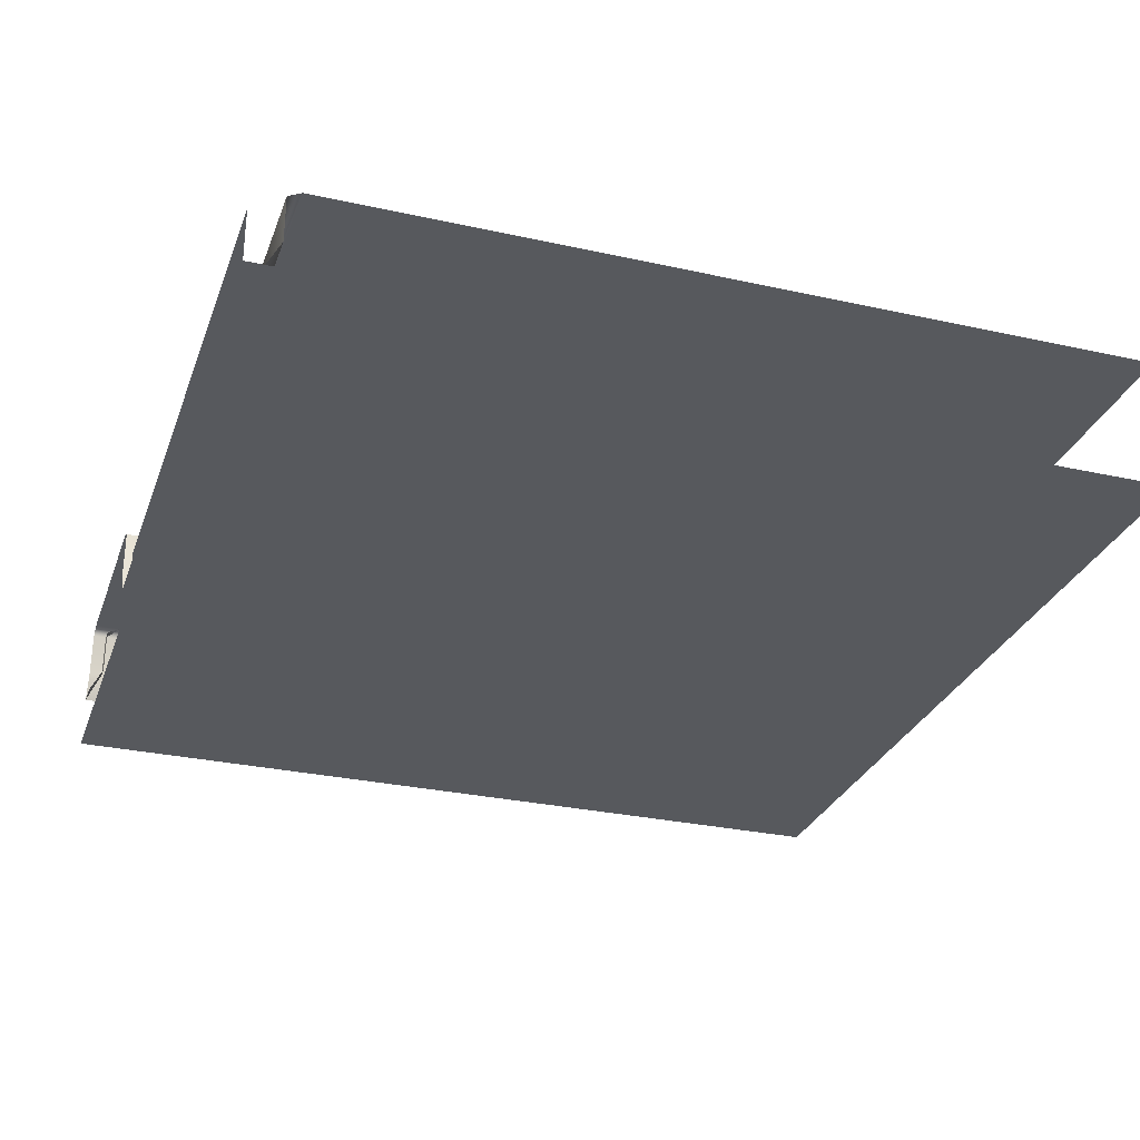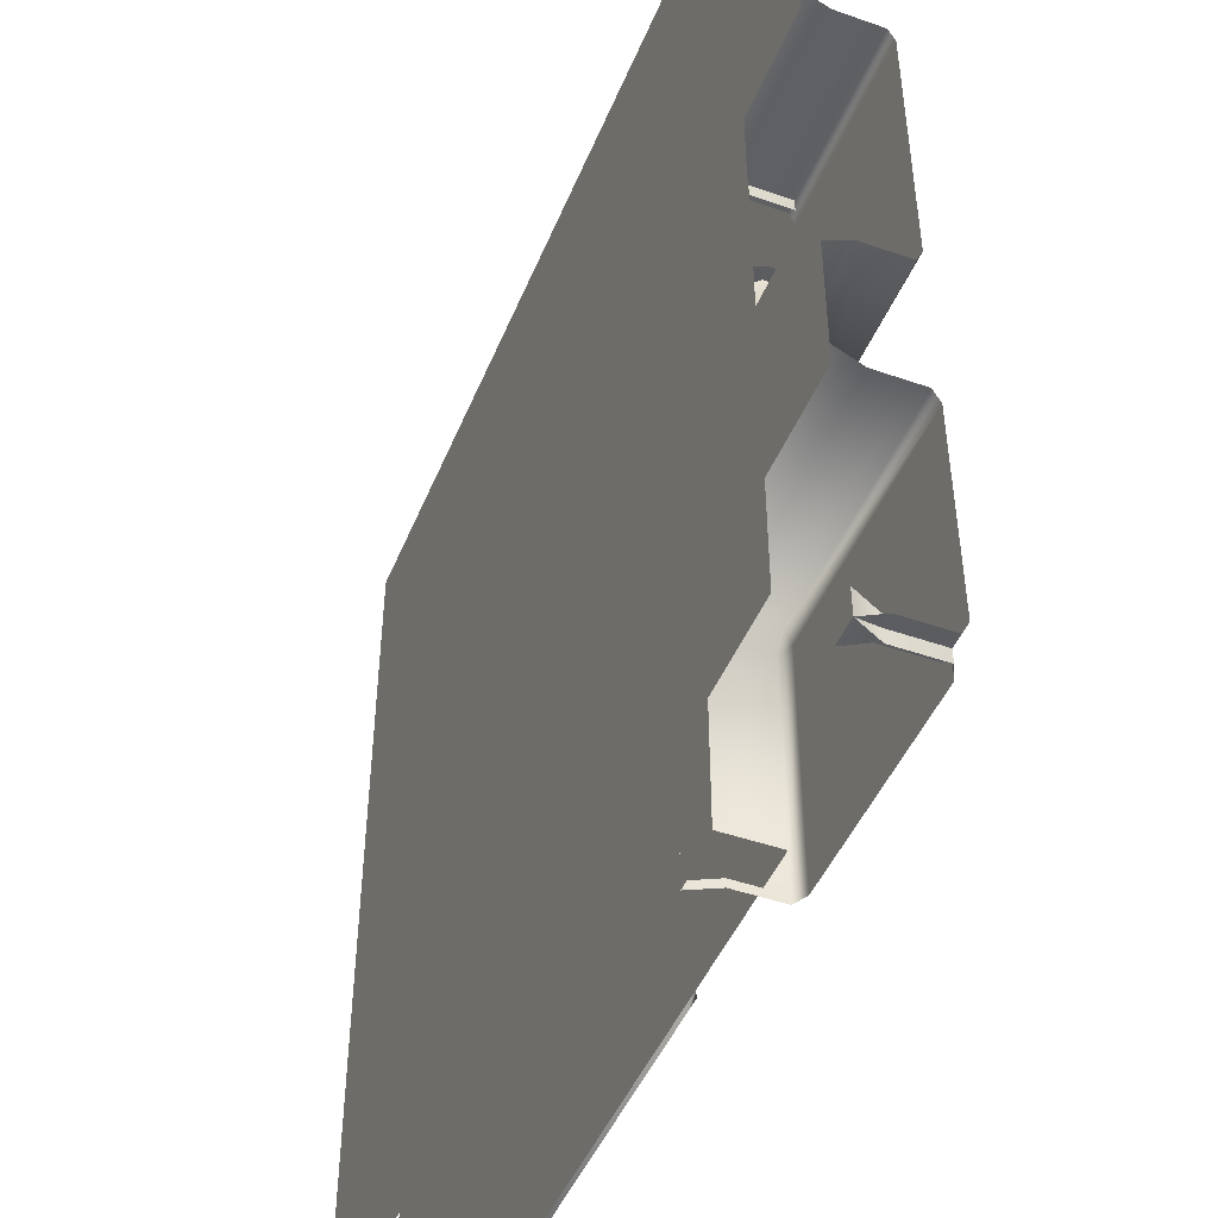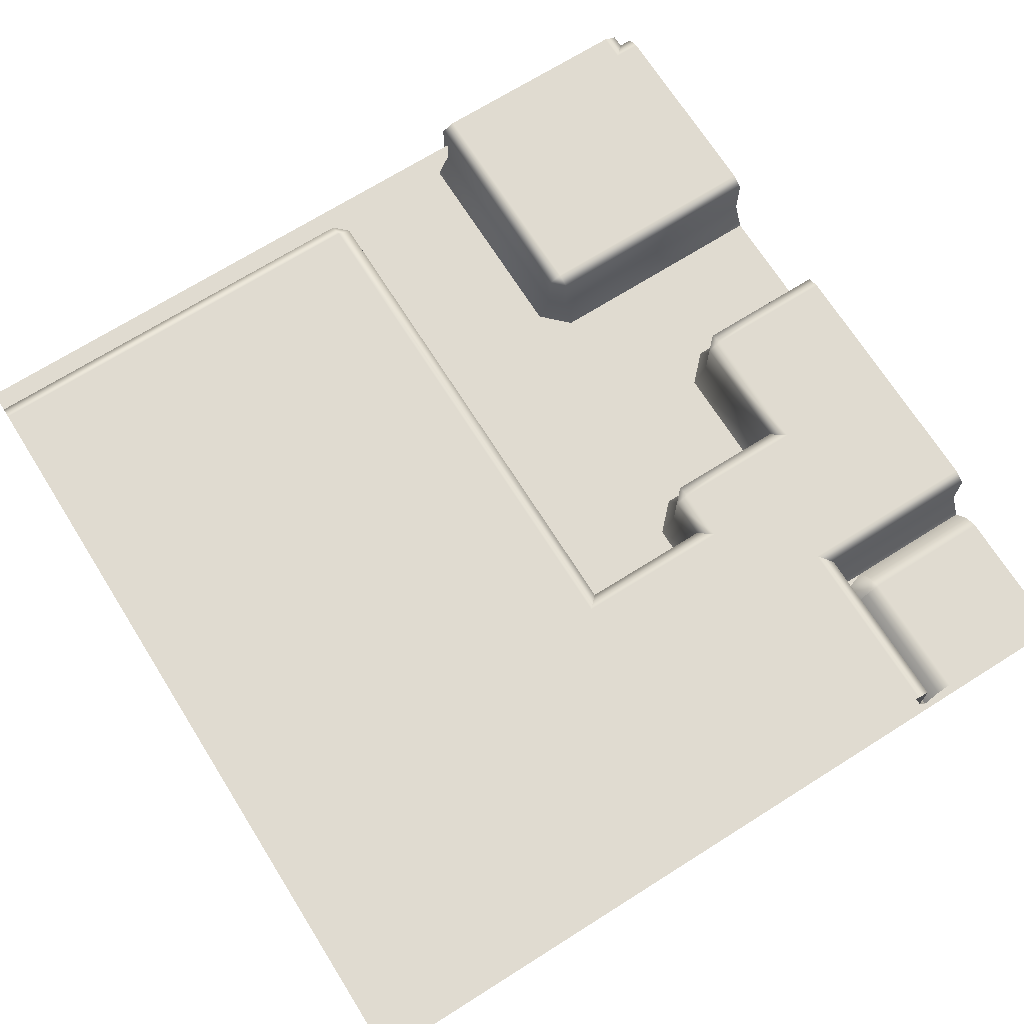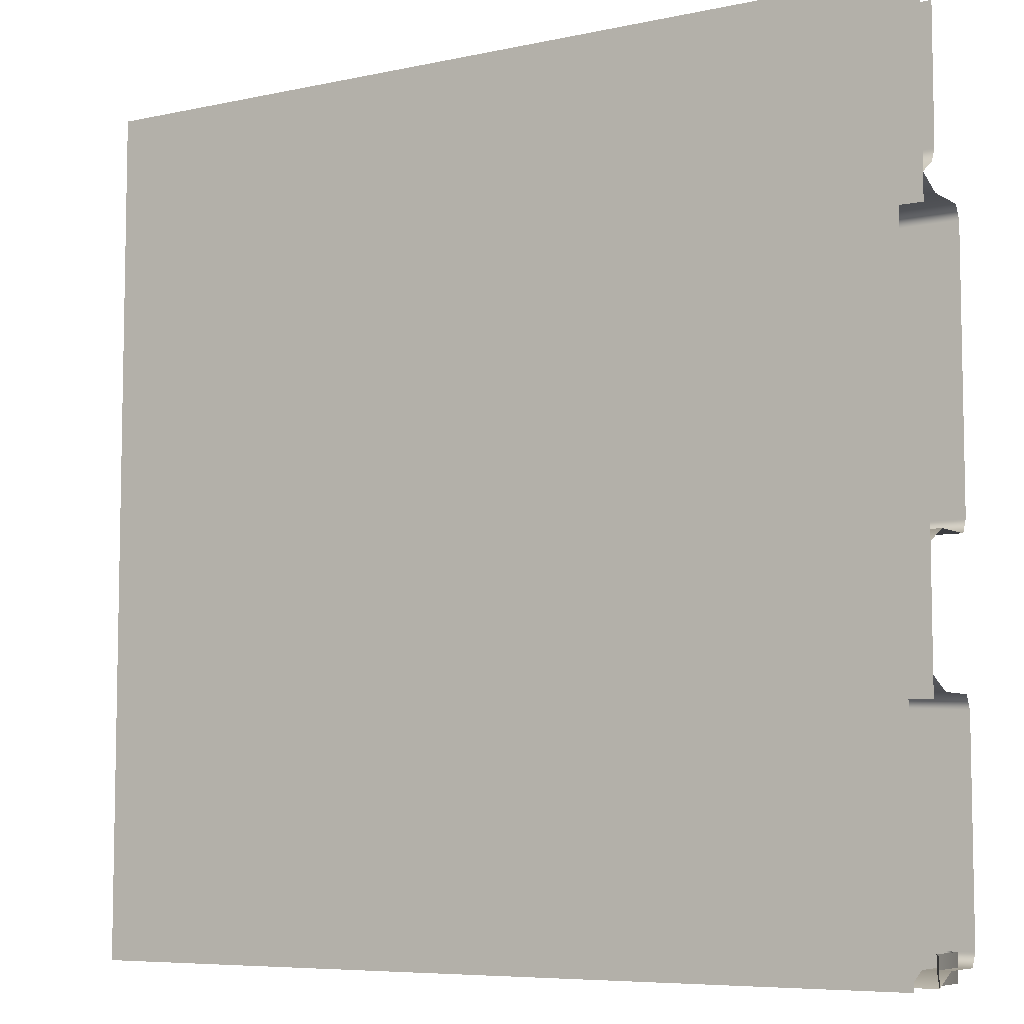
<metadata>
{"format":"obj","ext":"obj","renderer":"f3d","projection":"perspective","resolution":1024,"background":"white","views":[{"elev":-29.2,"azim":-108.2,"up":"+Y"},{"elev":-46.3,"azim":68.3,"up":"+Z"},{"elev":70.1,"azim":-32.2,"up":"+Y"},{"elev":-6.9,"azim":32.2,"up":"+Z"}]}
</metadata>
<code>
o polygon0
g polygon0
v 1.75 0 -1.75
v 1 0 -1.75
v 1.5 0 -0.75
v 1.25 0 -0.75
v 1.5 0 -0.5
v 1.25 0 -0.5
v 1.5 0 -0.25
v 1.25 0 -0.25
v 1.75 0 -0.75
v 1.5 0 -0.75
v 1.75 0 -0.5
v 1.5 0 -0.5
v 1.75 0 -0.25
v 1.5 0 -0.25
v 1.75 0 0
v 1.5 0 0
v -4 0 -4
v -4 0 -2.75
v -0.25 0 -4
v -0.25 0 -2.75
v 2 0 -4
v 1.75 0 -2.75
v 1.75 0 -2.75
v -0.25 0 -2.75
v 1 0 -1.75
v -0.25 0 -1.75
v 0.75 0 -0.75
v 0.5 0 -0.75
v 3 0 -1.75
v 3 0 -1.5
v 3.25 0 -1.75
v 3.25 0 -1.5
v 3.5 0 -1.75
v 3.5 0 -1.5
v 3.25 0 -1.5
v 3.25 0 -1.25
v 3.5 0 -1.5
v 3.5 0 -1.25
v 4 0 -1.75
v 4 0 -1
v -4 0.5 -3.922
v -4 0 -3.922
v -0.25 0.5 -3.922
v -0.25 0 -3.922
v 2 0.5 -3.922
v 2 0 -3.922
v 0.75 0 -0.75
v 1 0 -0.75
v 1 0 -1.75
v 1.25 0 -0.75
v -4 -0.5 4
v 4 -0.5 4
v 4 -0.5 -4
v -4 -0.5 -4
v 2.25 0 4
v 4 0 4
v 4 0 2.25
v 2.25 0 2.25
v 1.75 0 -1.75
v 2 0 -1.75
v 2 0 -2.75
v 1.75 0 -2.75
v 1 0 -0.5
v 1.25 0 -0.5
v 1.25 0 -0.75
v 1 0 -0.75
v -0.25 0 1.5
v 2 0 1.5
v 2 0 1.25
v -0.25 0 1.25
v 3.5 0 0
v 4 0 0
v 4 0 -1
v 3.5 0 -1
v 1.75 0 -2.75
v 2 0 -2.75
v 2 0 -4
v 1 0 -1.75
v 1.75 0 -1.75
v 1.75 0 -2.75
v -0.25 0 -0.75
v 0.5 0 -0.75
v -0.25 0 -1.75
v 1.5 0 -0.75
v 1.75 0 -0.75
v 1.75 0 -1.75
v 3.5 0 -1
v 4 0 -1
v 3.5 0 -1.25
v 3.5 0 -1.5
v 4 0 -1.75
v 3.5 0 -1.75
f 1 2 3
f 2 4 3
f 3 4 5
f 4 6 5
f 5 6 7
f 6 8 7
f 9 10 11
f 10 12 11
f 11 12 13
f 12 14 13
f 13 14 15
f 14 16 15
f 17 18 19
f 18 20 19
f 19 20 21
f 20 22 21
f 23 24 25
f 24 26 25
f 25 26 27
f 26 28 27
f 29 30 31
f 30 32 31
f 31 32 33
f 32 34 33
f 35 36 37
f 36 38 37
f 37 38 39
f 38 40 39
f 41 42 43
f 42 44 43
f 43 44 45
f 44 46 45
f 47 48 49
f 48 50 49
f 51 52 53
f 53 54 51
f 55 56 57
f 57 58 55
f 59 60 61
f 61 62 59
f 63 64 65
f 65 66 63
f 67 68 69
f 69 70 67
f 71 72 73
f 73 74 71
f 75 76 77
f 78 79 80
f 81 82 83
f 84 85 86
f 87 88 89
f 90 91 92
o polygon1
g polygon1
v 2.75 0 -1.5
v 2 0 -1.75
v 2.75 0 -1.25
v 2 0 -1.25
v 3 0 -1
v 2 0 -0.75
v 3 0 0
v 2 0 0
v 1.25 0 0.25
v 1.25 0 0
v 1 0 0.25
v 1 0 0
v 0.5 0 -0.25
v 0.75 0 -0.25
v 0.5 0 -0.5
v 0.75 0 -0.5
v 1 0 0.25
v 0.5 0 1
v 1.25 0 0.25
v 2 0 1
v 1.5 0 0.25
v 1.75 0 0.25
v -0.25 0 1
v 0.5 0 1
v 0.5 0 0.25
v 1 0 0.25
v 0.5 0 -0.25
v 2 0 1.5
v 3 0 1.5
v 2 0 1.25
v 2 0 1
v -0.25 0 1
v 0.5 0 0.25
v 0.5 0 -0.25
v -0.25 0 -0.5
v 2 0 1
v 3 0 1.5
v 3 0 0
v 2 0 0.25
v 3 0 0
v 3.25 0 0
v 3.25 0 -1
v 3 0 -1
v -0.25 0 -0.5
v 0.5 0 -0.25
v 0.5 0 -0.5
v 0.75 0 -0.25
v 1 0 0
v 1 0 -0.25
v 1.75 0 0.25
v 2 0 1
v 2 0 0.25
v 2 0 -1.75
v 2.75 0 -1.5
v 2.75 0 -1.75
v 2 0 0.25
v 3 0 0
v 2 0 0
v 2.75 0 -1.25
v 3 0 -1
v 3 0 -1.25
f 93 94 95
f 94 96 95
f 95 96 97
f 96 98 97
f 97 98 99
f 98 100 99
f 101 102 103
f 102 104 103
f 103 104 105
f 104 106 105
f 105 106 107
f 106 108 107
f 109 110 111
f 110 112 111
f 111 112 113
f 112 114 113
f 115 116 117
f 116 118 117
f 117 118 119
f 120 121 122
f 121 123 122
f 124 125 126
f 126 127 124
f 128 129 130
f 130 131 128
f 132 133 134
f 134 135 132
f 136 137 138
f 139 140 141
f 142 143 144
f 145 146 147
f 148 149 150
f 151 152 153
o polygon2
g polygon2
v 2.75 0 -1.5
v 3 0 -1.5
v 3 0 -1.75
v 2.75 0 -1.75
v 1.25 0 0
v 1.25 0 0.25
v 1.5 0 0.25
v 1.5 0 0
v 0.75 0 -0.5
v 0.75 0 -0.25
v 1 0 -0.25
v 1 0 -0.5
v 2.75 0 -1.5
v 2.75 0 -1.25
v 3 0 -1.25
v 3 0 -1.5
v 1.75 0 0.25
v 2 0 0.25
v 2 0 0
v 1.75 0 0
v 3 0 -1.25
v 3 0 -1
v 3.25 0 -1
v 3.25 0 -1.25
v 1 0 -0.25
v 1 0 0
v 1.25 0 0
v 1.25 0 -0.25
v 3 0 -1.25
v 3.25 0 -1.25
v 3.25 0 -1.5
v 3 0 -1.5
v 3.25 0 -1
v 3.5 0 -1
v 3.5 0 -1.25
v 3.25 0 -1.25
v 0.75 0 -0.5
v 1 0 -0.5
v 1 0 -0.75
v 0.75 0 -0.75
v 1 0 -0.25
v 1.25 0 -0.25
v 1.25 0 -0.5
v 1 0 -0.5
v 1.25 0 0
v 1.5 0 0
v 1.5 0 -0.25
v 1.25 0 -0.25
v 2 0 1
v 0.5 0 1
v -0.25 0 1.25
v 2 0 1.25
v 3.25 0 -1
v 3.25 0 0
v 3.5 0 0
v 3.5 0 -1
v 2 0 -0.75
v 2 0 -1.25
v 1.75 0 -1.75
v 1.75 0 -0.75
v 2 0 0
v 2 0 -0.75
v 1.75 0 -0.75
v 1.75 0 0
v -0.25 0 -0.5
v 0.5 0 -0.5
v 0.5 0 -0.75
v -0.25 0 -0.75
v 0.5 0 -0.5
v 0.75 0 -0.5
v 0.75 0 -0.75
v 0.5 0 -0.75
v 1.5 0 0.25
v 1.75 0 0.25
v 1.75 0 0
v 1.5 0 0
v 0.5 0 1
v -0.25 0 1
v -0.25 0 1.25
v 2 0 -1.25
v 2 0 -1.75
v 1.75 0 -1.75
f 154 155 156
f 156 157 154
f 158 159 160
f 160 161 158
f 162 163 164
f 164 165 162
f 166 167 168
f 168 169 166
f 170 171 172
f 172 173 170
f 174 175 176
f 176 177 174
f 178 179 180
f 180 181 178
f 182 183 184
f 184 185 182
f 186 187 188
f 188 189 186
f 190 191 192
f 192 193 190
f 194 195 196
f 196 197 194
f 198 199 200
f 200 201 198
f 202 203 204
f 204 205 202
f 206 207 208
f 208 209 206
f 210 211 212
f 212 213 210
f 214 215 216
f 216 217 214
f 218 219 220
f 220 221 218
f 222 223 224
f 224 225 222
f 226 227 228
f 228 229 226
f 230 231 232
f 233 234 235
o polygon3
g polygon3
v 2.75 0.25 4
v 4 0.25 4
v 4 0.25 2.75
v 2.75 0.25 2.75
f 236 237 238
f 238 239 236
o polygon4
g polygon4
v 2.75 0.25 2.75
v 2.625 0.1875 2.75
v 2.625 0.1875 4
v 2.75 0.25 4
v 4 0.25 2.75
v 4 0.1875 2.625
v 2.75 0.1875 2.625
v 2.75 0.25 2.75
v 2.75 0.25 2.75
v 2.75 0.1875 2.625
v 2.625 0.1875 2.75
f 240 241 242
f 242 243 240
f 244 245 246
f 246 247 244
f 248 249 250
o polygon5
g polygon5
v 2.5 0 2.75
v 2.625 0.1875 2.75
v 2.562 0 2.562
v 2.75 0.1875 2.625
v 2.75 0 2.5
v 2.625 0.1875 4
v 2.625 0.1875 2.75
v 2.5 0 2.75
v 2.5 0 4
v 2.75 0.1875 2.625
v 4 0.1875 2.625
v 4 0 2.5
v 2.75 0 2.5
f 251 252 253
f 252 254 253
f 253 254 255
f 256 257 258
f 258 259 256
f 260 261 262
f 262 263 260
o polygon6
g polygon6
v 2.5 0 3.5
v 2.5 0 2.25
v 2.375 0.25 2.25
v 2.375 0.25 3.5
v 2.25 0 2.5
v 3.25 0 2.5
v 3.25 0.25 2.375
v 2.25 0.25 2.375
v 3.25 0 2.5
v 4 0 2.5
v 4 0.25 2.375
v 3.25 0.25 2.375
v 2.5 0 4
v 2.5 0 3.5
v 2.375 0.25 3.5
v 2.375 0.25 4
v 0.25 0 1.5
v 0.25 0 -3.5
v 0.125 0.25 -3.5
v 0.125 0.25 1.5
v 0 0 -3.75
v -4 0 -3.75
v -4 0.25 -3.625
v 0 0.25 -3.625
v 1.5 0 -4
v 1.5 0 -1.812
v 1.625 0.25 -1.812
v 1.625 0.25 -4
v 2.75 0 0.75
v 1.5 0 0.75
v 1.5 0.25 0.875
v 2.75 0.25 0.875
v 4 0 -0.5
v 2.75 0 -0.5
v 2.75 0.25 -0.375
v 4 0.25 -0.375
v 2.5 0 -0.25
v 2.5 0 1
v 2.625 0.25 1
v 2.625 0.25 -0.25
v 1.75 0 -1.562
v 4 0 -1.562
v 4 0.25 -1.688
v 1.75 0.25 -1.688
v 1.5 0 1.25
v 0 0 1.25
v 0 0.25 1.375
v 1.5 0.25 1.375
v 1.25 0 1
v 1.25 0 1.5
v 1.375 0.25 1.5
v 1.375 0.25 1
v 4 0 -3.75
v 4 0 -4
v 3.875 0.25 -4
v 3.875 0.25 -3.75
v 4 0 -4
v 3.75 0 -4
v 3.75 0.25 -3.875
v 4 0.25 -3.875
v 0.25 0 -3.5
v 0 0 -3.75
v 0 0.25 -3.625
v 0.125 0.25 -3.5
v 1.5 0 -1.812
v 1.75 0 -1.562
v 1.75 0.25 -1.688
v 1.625 0.25 -1.812
v 1.5 0 0.75
v 1.25 0 1
v 1.375 0.25 1
v 1.5 0.25 0.875
v 2.75 0 -0.5
v 2.5 0 -0.25
v 2.625 0.25 -0.25
v 2.75 0.25 -0.375
f 264 265 266
f 266 267 264
f 268 269 270
f 270 271 268
f 272 273 274
f 274 275 272
f 276 277 278
f 278 279 276
f 280 281 282
f 282 283 280
f 284 285 286
f 286 287 284
f 288 289 290
f 290 291 288
f 292 293 294
f 294 295 292
f 296 297 298
f 298 299 296
f 300 301 302
f 302 303 300
f 304 305 306
f 306 307 304
f 308 309 310
f 310 311 308
f 312 313 314
f 314 315 312
f 316 317 318
f 318 319 316
f 320 321 322
f 322 323 320
f 324 325 326
f 326 327 324
f 328 329 330
f 330 331 328
f 332 333 334
f 334 335 332
f 336 337 338
f 338 339 336
o polygon7
g polygon7
v 2.375 0.25 3.5
v 2.375 0.25 2.25
v 2.375 0.6875 2.25
v 2.375 0.6875 3.5
v 2.25 0.25 2.375
v 3.25 0.25 2.375
v 3.25 0.6875 2.375
v 2.25 0.6875 2.375
v 3.25 0.25 2.375
v 4 0.25 2.375
v 4 0.6875 2.375
v 3.25 0.6875 2.375
v 2.375 0.25 4
v 2.375 0.25 3.5
v 2.375 0.6875 3.5
v 2.375 0.6875 4
v 0.125 0.25 1.5
v 0.125 0.25 -3.5
v 0.125 0.6875 -3.5
v 0.125 0.6875 1.5
v 0 0.25 -3.625
v -4 0.25 -3.625
v -4 0.6875 -3.625
v 0 0.6875 -3.625
v 1.625 0.25 -4
v 1.625 0.25 -1.812
v 1.625 0.6875 -1.812
v 1.625 0.6875 -4
v 2.75 0.25 0.875
v 1.5 0.25 0.875
v 1.5 0.6875 0.875
v 2.75 0.6875 0.875
v 4 0.25 -0.375
v 2.75 0.25 -0.375
v 2.75 0.6875 -0.375
v 4 0.6875 -0.375
v 2.625 0.25 -0.25
v 2.625 0.25 1
v 2.625 0.6875 1
v 2.625 0.6875 -0.25
v 1.75 0.25 -1.688
v 4 0.25 -1.688
v 4 0.6875 -1.688
v 1.75 0.6875 -1.688
v 1.5 0.25 1.375
v 0 0.25 1.375
v 0 0.6875 1.375
v 1.5 0.6875 1.375
v 1.375 0.25 1
v 1.375 0.25 1.5
v 1.375 0.6875 1.5
v 1.375 0.6875 1
v 3.875 0.25 -3.75
v 3.875 0.25 -4
v 3.875 0.6875 -4
v 3.875 0.6875 -3.75
v 4 0.25 -3.875
v 3.75 0.25 -3.875
v 3.75 0.6875 -3.875
v 4 0.6875 -3.875
v 0.125 0.25 -3.5
v 0 0.25 -3.625
v 0 0.6875 -3.625
v 0.125 0.6875 -3.5
v 1.625 0.25 -1.812
v 1.75 0.25 -1.688
v 1.75 0.6875 -1.688
v 1.625 0.6875 -1.812
v 1.5 0.25 0.875
v 1.375 0.25 1
v 1.375 0.6875 1
v 1.5 0.6875 0.875
v 2.75 0.25 -0.375
v 2.625 0.25 -0.25
v 2.625 0.6875 -0.25
v 2.75 0.6875 -0.375
f 340 341 342
f 342 343 340
f 344 345 346
f 346 347 344
f 348 349 350
f 350 351 348
f 352 353 354
f 354 355 352
f 356 357 358
f 358 359 356
f 360 361 362
f 362 363 360
f 364 365 366
f 366 367 364
f 368 369 370
f 370 371 368
f 372 373 374
f 374 375 372
f 376 377 378
f 378 379 376
f 380 381 382
f 382 383 380
f 384 385 386
f 386 387 384
f 388 389 390
f 390 391 388
f 392 393 394
f 394 395 392
f 396 397 398
f 398 399 396
f 400 401 402
f 402 403 400
f 404 405 406
f 406 407 404
f 408 409 410
f 410 411 408
f 412 413 414
f 414 415 412
o polygon8
g polygon8
v 2.375 0.6875 3.5
v 2.375 0.6875 2.25
v 2.25 0.75 2.25
v 2.25 0.75 4
v 2.25 0.6875 2.375
v 3.25 0.6875 2.375
v 4 0.75 2.25
v 2.25 0.75 2.25
v 0.125 0.6875 1.5
v 0.125 0.6875 -3.5
v 0 0.75 -3.5
v 0 0.75 1.5
v 0 0.6875 -3.625
v -4 0.6875 -3.625
v -4 0.75 -3.5
v 0 0.75 -3.5
v 1.625 0.6875 -4
v 1.625 0.6875 -1.812
v 1.75 0.75 -1.812
v 1.75 0.75 -4
v 2.75 0.6875 0.875
v 1.5 0.6875 0.875
v 1.5 0.75 1
v 2.75 0.75 1
v 4 0.6875 -0.375
v 2.75 0.6875 -0.375
v 2.75 0.75 -0.25
v 4 0.75 -0.25
v 2.625 0.6875 -0.25
v 2.625 0.6875 1
v 2.75 0.75 1
v 2.75 0.75 -0.25
v 1.75 0.6875 -1.688
v 4 0.6875 -1.688
v 4 0.75 -1.812
v 1.75 0.75 -1.812
v 1.5 0.6875 1.375
v 0 0.6875 1.375
v 0 0.75 1.5
v 1.5 0.75 1.5
v 1.375 0.6875 1
v 1.375 0.6875 1.5
v 1.5 0.75 1.5
v 1.5 0.75 1
v 3.875 0.6875 -3.75
v 3.875 0.6875 -4
v 3.75 0.75 -4
v 3.75 0.75 -3.75
v 4 0.6875 -3.875
v 3.75 0.6875 -3.875
v 3.75 0.75 -3.75
v 4 0.75 -3.75
v 3.25 0.6875 2.375
v 4 0.6875 2.375
v 4 0.75 2.25
v 2.375 0.6875 4
v 2.375 0.6875 3.5
v 2.25 0.75 4
v 0.125 0.6875 -3.5
v 0 0.6875 -3.625
v 0 0.75 -3.5
v 1.625 0.6875 -1.812
v 1.75 0.6875 -1.688
v 1.75 0.75 -1.812
v 1.5 0.6875 0.875
v 1.375 0.6875 1
v 1.5 0.75 1
v 2.75 0.6875 -0.375
v 2.625 0.6875 -0.25
v 2.75 0.75 -0.25
f 416 417 418
f 418 419 416
f 420 421 422
f 422 423 420
f 424 425 426
f 426 427 424
f 428 429 430
f 430 431 428
f 432 433 434
f 434 435 432
f 436 437 438
f 438 439 436
f 440 441 442
f 442 443 440
f 444 445 446
f 446 447 444
f 448 449 450
f 450 451 448
f 452 453 454
f 454 455 452
f 456 457 458
f 458 459 456
f 460 461 462
f 462 463 460
f 464 465 466
f 466 467 464
f 468 469 470
f 471 472 473
f 474 475 476
f 477 478 479
f 480 481 482
f 483 484 485
o polygon9
g polygon9
v 0 0.75 -3.5
v -4 0.75 -3.5
v 0 0.75 1.5
v -4 0.75 1.5
v 0 0.75 4
v -4 0.75 4
v 0 0.75 1.5
v 0 0.75 4
v 1.5 0.75 2.25
v 1.5 0.75 4
v 2.25 0.75 2.25
v 2.25 0.75 4
v 1.5 0.75 1.5
v 1.5 0.75 2.25
v 2.75 0.75 1
v 2.25 0.75 2.25
v 4 0.75 1
v 4 0.75 2.25
v 2.75 0.75 1
v 4 0.75 1
v 4 0.75 -0.25
v 2.75 0.75 -0.25
v 1.75 0.75 -1.812
v 4 0.75 -1.812
v 3.75 0.75 -3.75
v 1.75 0.75 -4
v 1.5 0.75 1.5
v 2.75 0.75 1
v 1.5 0.75 1
v 0 0.75 1.5
v 1.5 0.75 2.25
v 1.5 0.75 1.5
v 3.75 0.75 -3.75
v 3.75 0.75 -4
v 1.75 0.75 -4
v 4 0.75 -1.812
v 4 0.75 -3.75
v 3.75 0.75 -3.75
f 486 487 488
f 487 489 488
f 488 489 490
f 489 491 490
f 492 493 494
f 493 495 494
f 494 495 496
f 495 497 496
f 498 499 500
f 499 501 500
f 500 501 502
f 501 503 502
f 504 505 506
f 506 507 504
f 508 509 510
f 510 511 508
f 512 513 514
f 515 516 517
f 518 519 520
f 521 522 523

</code>
